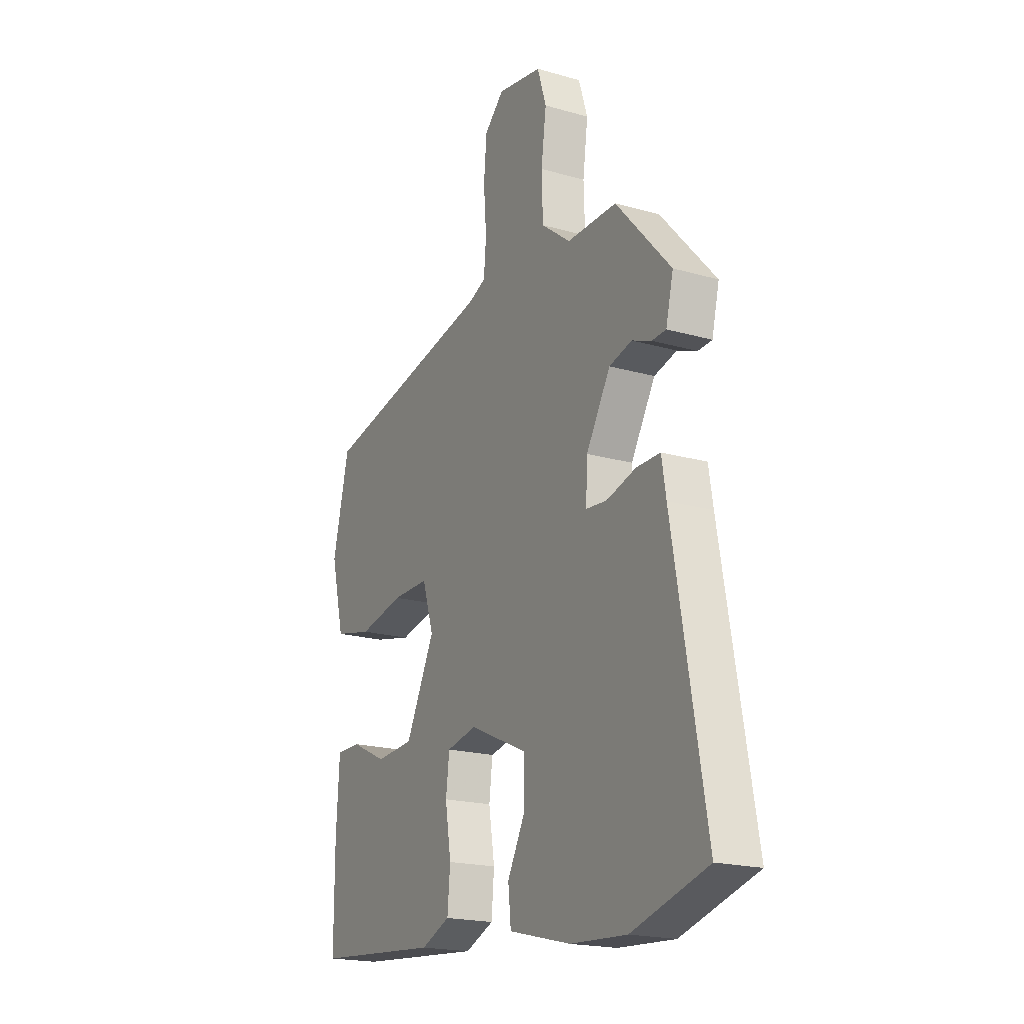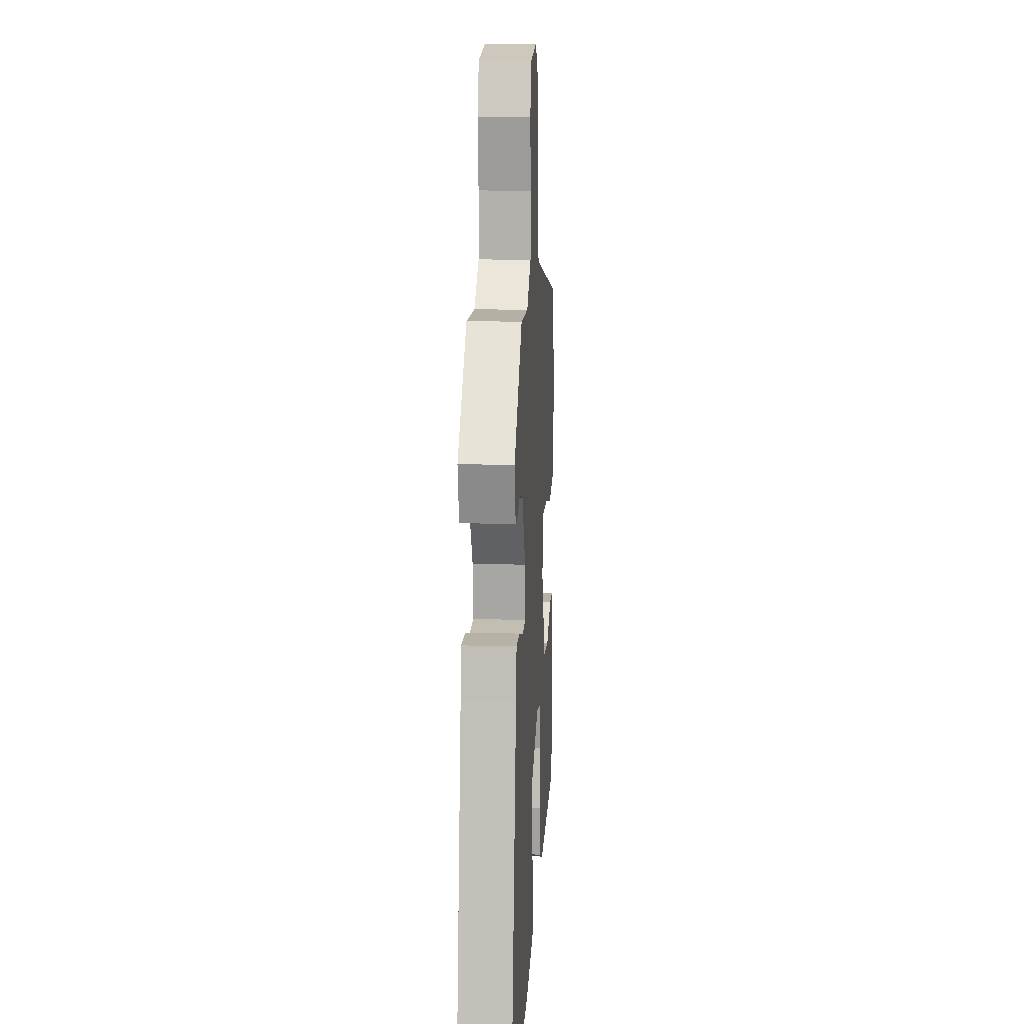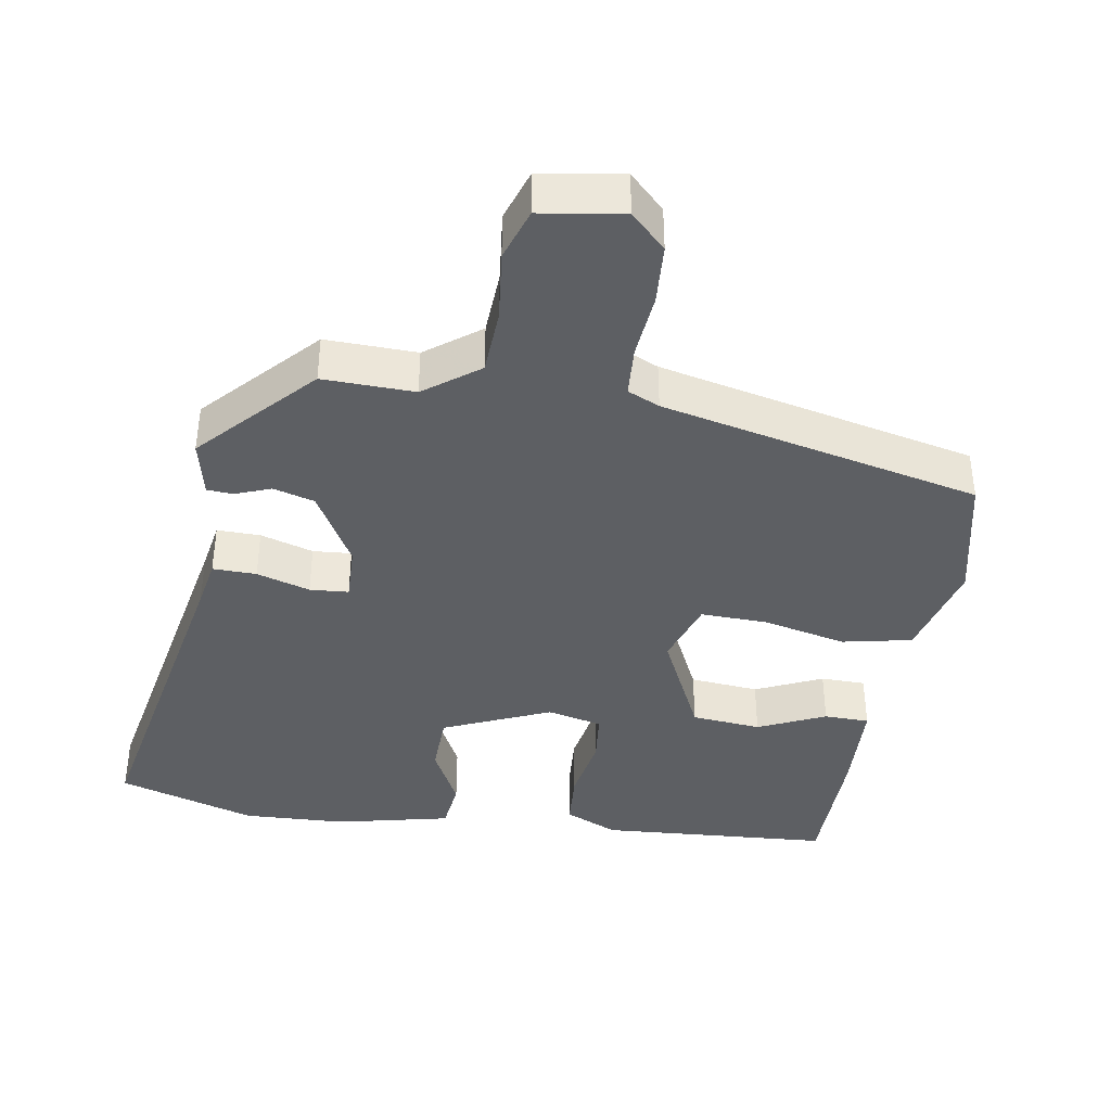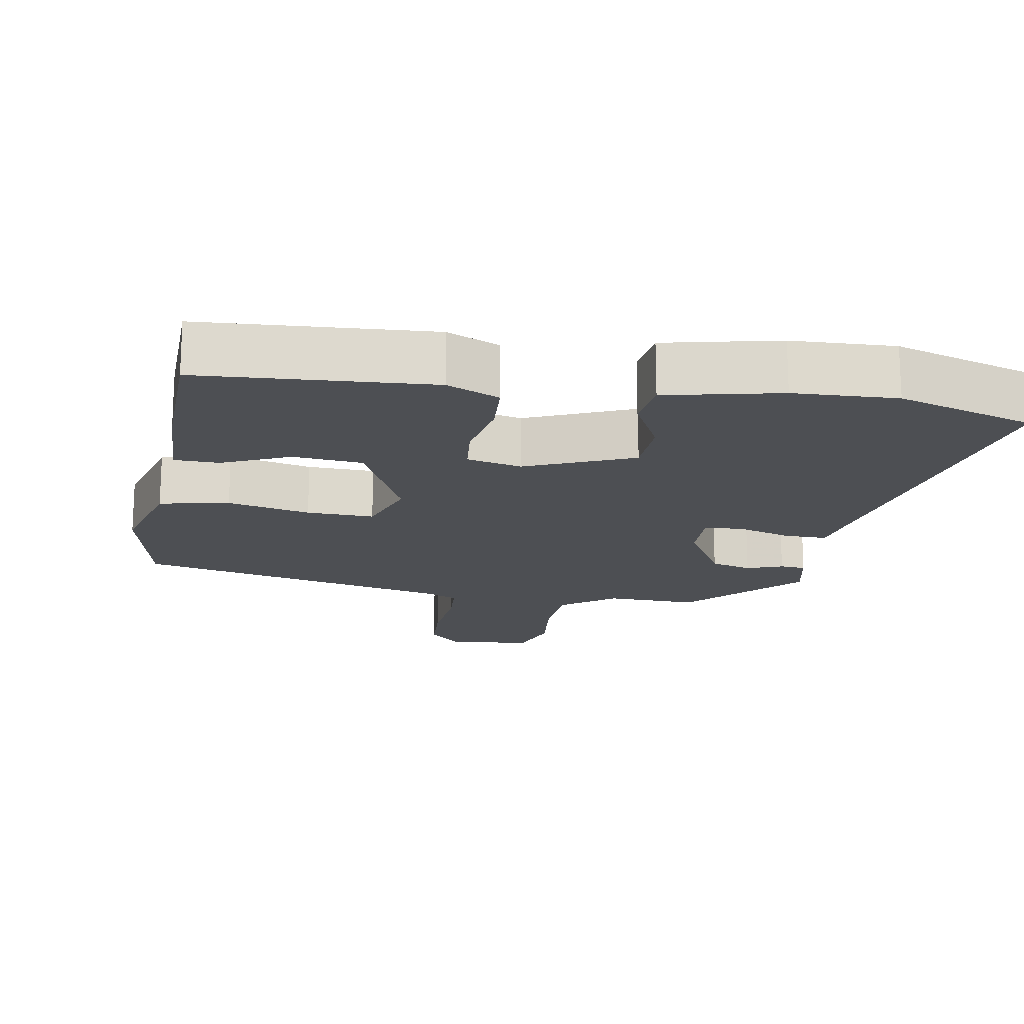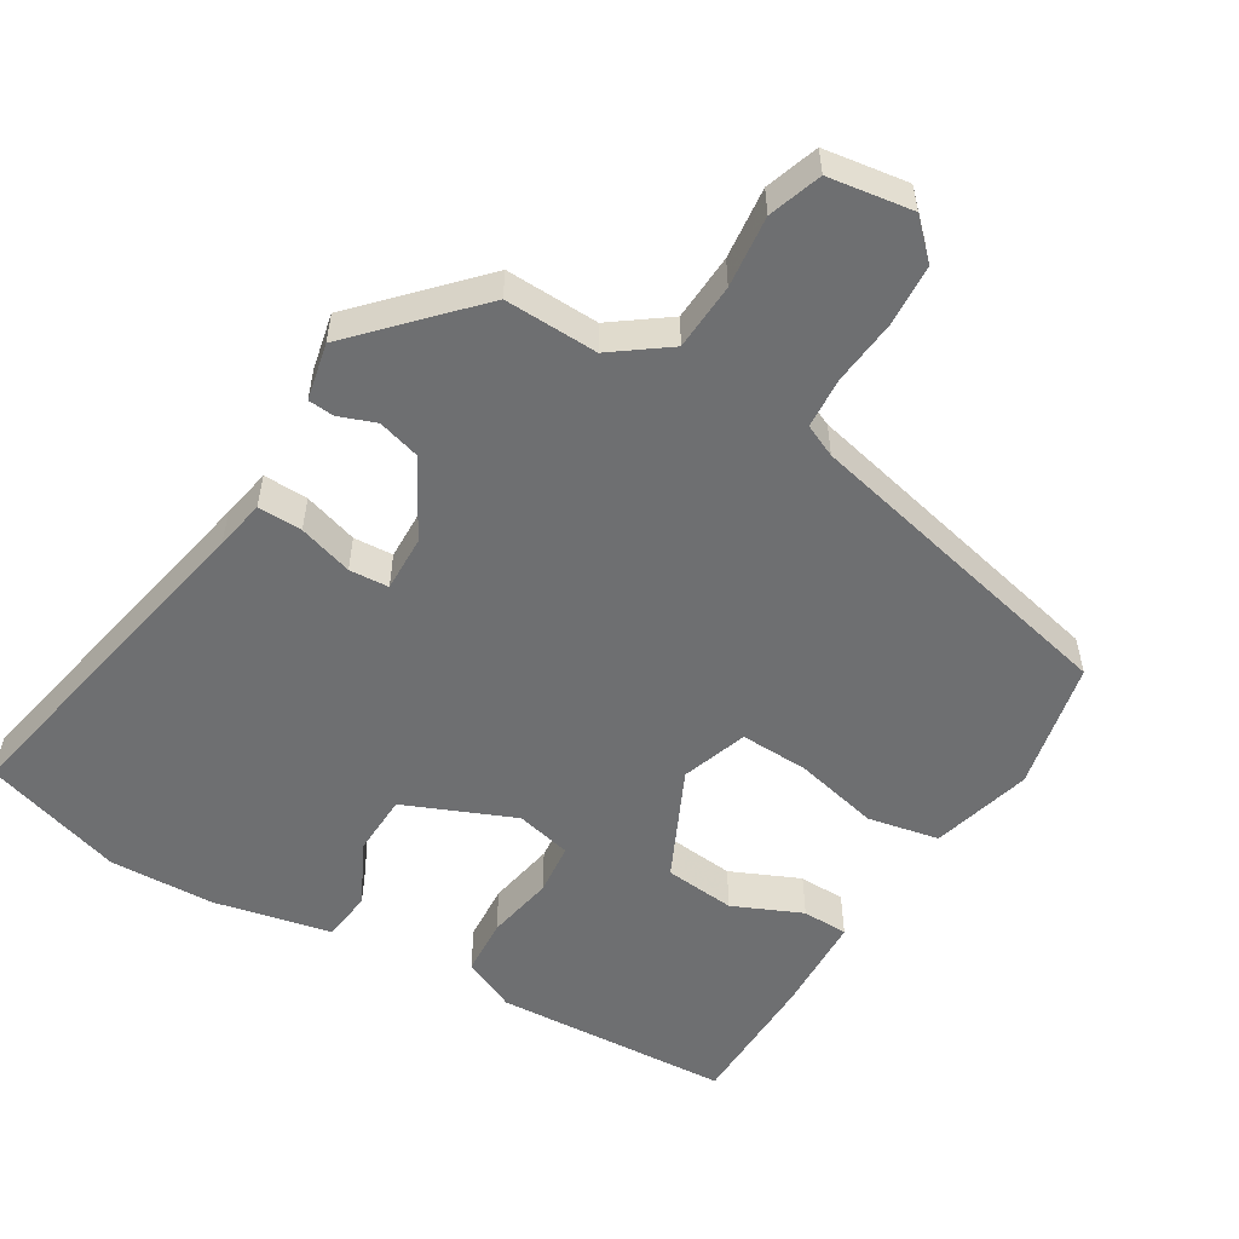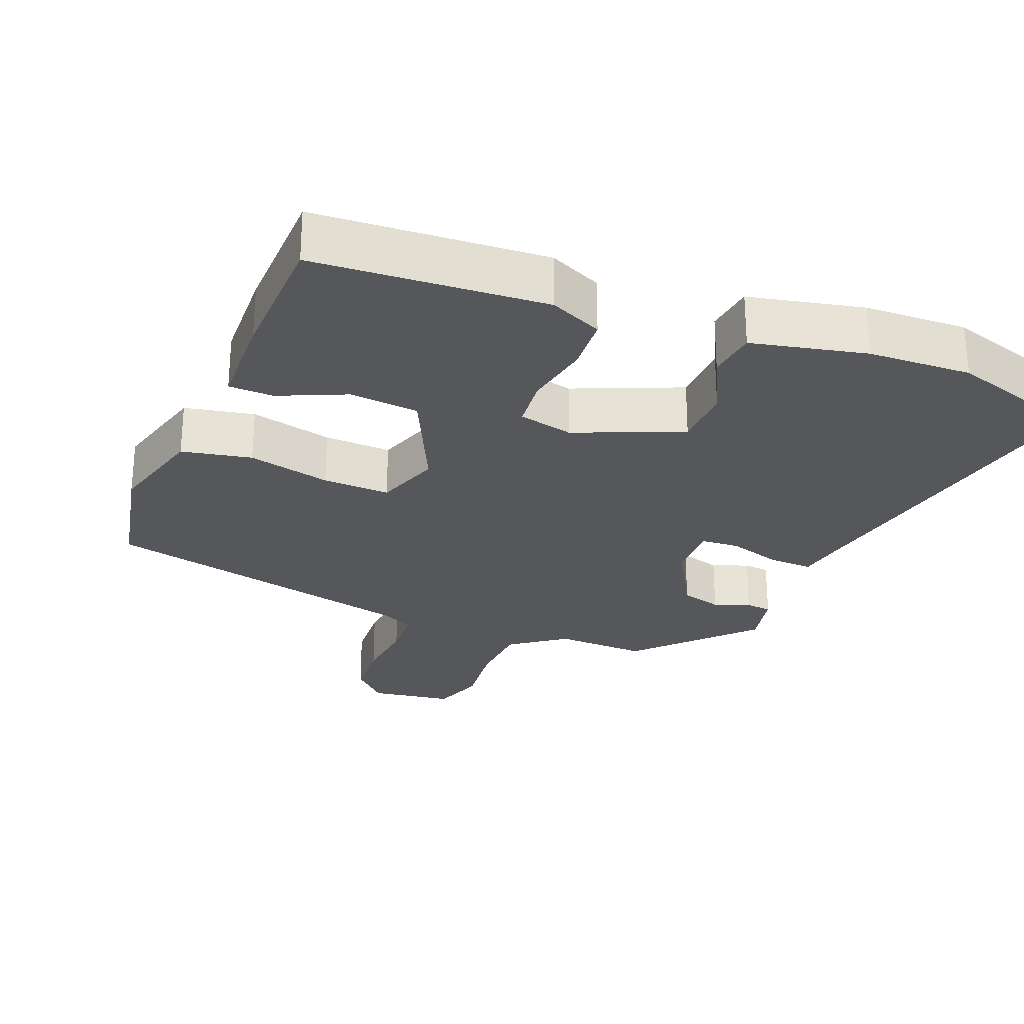
<metadata>
{"format":"obj","ext":"obj","renderer":"f3d","projection":"perspective","resolution":1024,"background":"white","views":[{"elev":-19.6,"azim":-118.1,"up":"+Z"},{"elev":12.2,"azim":-86.4,"up":"+Z"},{"elev":-40.1,"azim":-10.4,"up":"+Y"},{"elev":-17.5,"azim":168.9,"up":"+Y"},{"elev":-54.5,"azim":-32.5,"up":"+Y"},{"elev":-27.1,"azim":156.8,"up":"+Y"}]}
</metadata>
<code>
v 0.496 0.07 -0.44
v 0.174 0.07 -0.468
v 0.1 0.07 -0.437
v 0.093 0.07 -0.359
v 0.108 0.07 -0.266
v 0.099 0.07 -0.195
v 0.022 0.07 -0.179
v -0.126 0.07 -0.246
v -0.127 0.07 -0.33
v -0.082 0.07 -0.414
v -0.089 0.07 -0.483
v -0.248 0.07 -0.522
v -0.392 0.07 -0.531
v -0.585 0.07 -0.476
v -0.503 0.07 -0.007
v -0.492 0.07 0.062
v -0.431 0.07 0.062
v -0.356 0.07 0.041
v -0.302 0.07 0.046
v -0.306 0.07 0.123
v -0.368 0.07 0.227
v -0.426 0.07 0.242
v -0.476 0.07 0.222
v -0.512 0.07 0.224
v -0.531 0.07 0.302
v -0.39 0.07 0.459
v -0.262 0.07 0.458
v -0.187 0.07 0.516
v -0.184 0.07 0.608
v -0.197 0.07 0.706
v -0.174 0.07 0.779
v -0.059 0.07 0.799
v -0.009 0.07 0.752
v -0.002 0.07 0.668
v -0.009 0.07 0.577
v -0.003 0.07 0.507
v 0.042 0.07 0.488
v 0.489 0.07 0.397
v 0.531 0.07 0.221
v 0.497 0.07 0.083
v 0.4 0.07 0.061
v 0.284 0.07 0.085
v 0.19 0.07 0.086
v 0.161 0.07 -0.005
v 0.235 0.07 -0.153
v 0.332 0.07 -0.16
v 0.425 0.07 -0.116
v 0.488 0.07 -0.116
v 0.496 0.07 -0.251
v 0.496 0 -0.44
v 0.174 0 -0.468
v 0.1 0 -0.437
v 0.093 0 -0.359
v 0.108 0 -0.266
v 0.099 0 -0.195
v 0.022 0 -0.179
v -0.126 0 -0.246
v -0.127 0 -0.33
v -0.082 0 -0.414
v -0.089 0 -0.483
v -0.248 0 -0.522
v -0.392 0 -0.531
v -0.585 0 -0.476
v -0.503 0 -0.007
v -0.492 0 0.062
v -0.431 0 0.062
v -0.356 0 0.041
v -0.302 0 0.046
v -0.306 0 0.123
v -0.368 0 0.227
v -0.426 0 0.242
v -0.476 0 0.222
v -0.512 0 0.224
v -0.531 0 0.302
v -0.39 0 0.459
v -0.262 0 0.458
v -0.187 0 0.516
v -0.184 0 0.608
v -0.197 0 0.706
v -0.174 0 0.779
v -0.059 0 0.799
v -0.009 0 0.752
v -0.002 0 0.668
v -0.009 0 0.577
v -0.003 0 0.507
v 0.042 0 0.488
v 0.489 0 0.397
v 0.531 0 0.221
v 0.497 0 0.083
v 0.4 0 0.061
v 0.284 0 0.085
v 0.19 0 0.086
v 0.161 0 -0.005
v 0.235 0 -0.153
v 0.332 0 -0.16
v 0.425 0 -0.116
v 0.488 0 -0.116
v 0.496 0 -0.251
f 46 47 48 49
f 45 46 49 1
f 39 40 41 42
f 37 38 39 42
f 36 37 42 43
f 32 33 34 35
f 32 35 36
f 29 30 31 32
f 28 29 32 36
f 27 28 36 43
f 22 23 24 25
f 21 22 25 26
f 20 21 26 27
f 15 16 17 18
f 15 18 19
f 14 15 19
f 13 14 19
f 12 13 19
f 9 10 11 12
f 8 9 12 19
f 7 8 19 20
f 2 3 4 5
f 45 1 2 5
f 44 45 5 6
f 20 27 43 44
f 6 7 20 44
f 98 97 96 95
f 50 98 95 94
f 91 90 89 88
f 91 88 87 86
f 92 91 86 85
f 84 83 82 81
f 85 84 81
f 81 80 79 78
f 85 81 78 77
f 92 85 77 76
f 74 73 72 71
f 75 74 71 70
f 76 75 70 69
f 67 66 65 64
f 68 67 64
f 68 64 63
f 68 63 62
f 68 62 61
f 61 60 59 58
f 68 61 58 57
f 69 68 57 56
f 54 53 52 51
f 54 51 50 94
f 55 54 94 93
f 93 92 76 69
f 93 69 56 55
f 1 50 51 2
f 2 51 52 3
f 3 52 53 4
f 4 53 54 5
f 5 54 55 6
f 6 55 56 7
f 7 56 57 8
f 8 57 58 9
f 9 58 59 10
f 10 59 60 11
f 11 60 61 12
f 12 61 62 13
f 13 62 63 14
f 14 63 64 15
f 15 64 65 16
f 16 65 66 17
f 17 66 67 18
f 18 67 68 19
f 19 68 69 20
f 20 69 70 21
f 21 70 71 22
f 22 71 72 23
f 23 72 73 24
f 24 73 74 25
f 25 74 75 26
f 26 75 76 27
f 27 76 77 28
f 28 77 78 29
f 29 78 79 30
f 30 79 80 31
f 31 80 81 32
f 32 81 82 33
f 33 82 83 34
f 34 83 84 35
f 35 84 85 36
f 36 85 86 37
f 37 86 87 38
f 38 87 88 39
f 39 88 89 40
f 40 89 90 41
f 41 90 91 42
f 42 91 92 43
f 43 92 93 44
f 44 93 94 45
f 45 94 95 46
f 46 95 96 47
f 47 96 97 48
f 48 97 98 49
f 49 98 50 1

</code>
